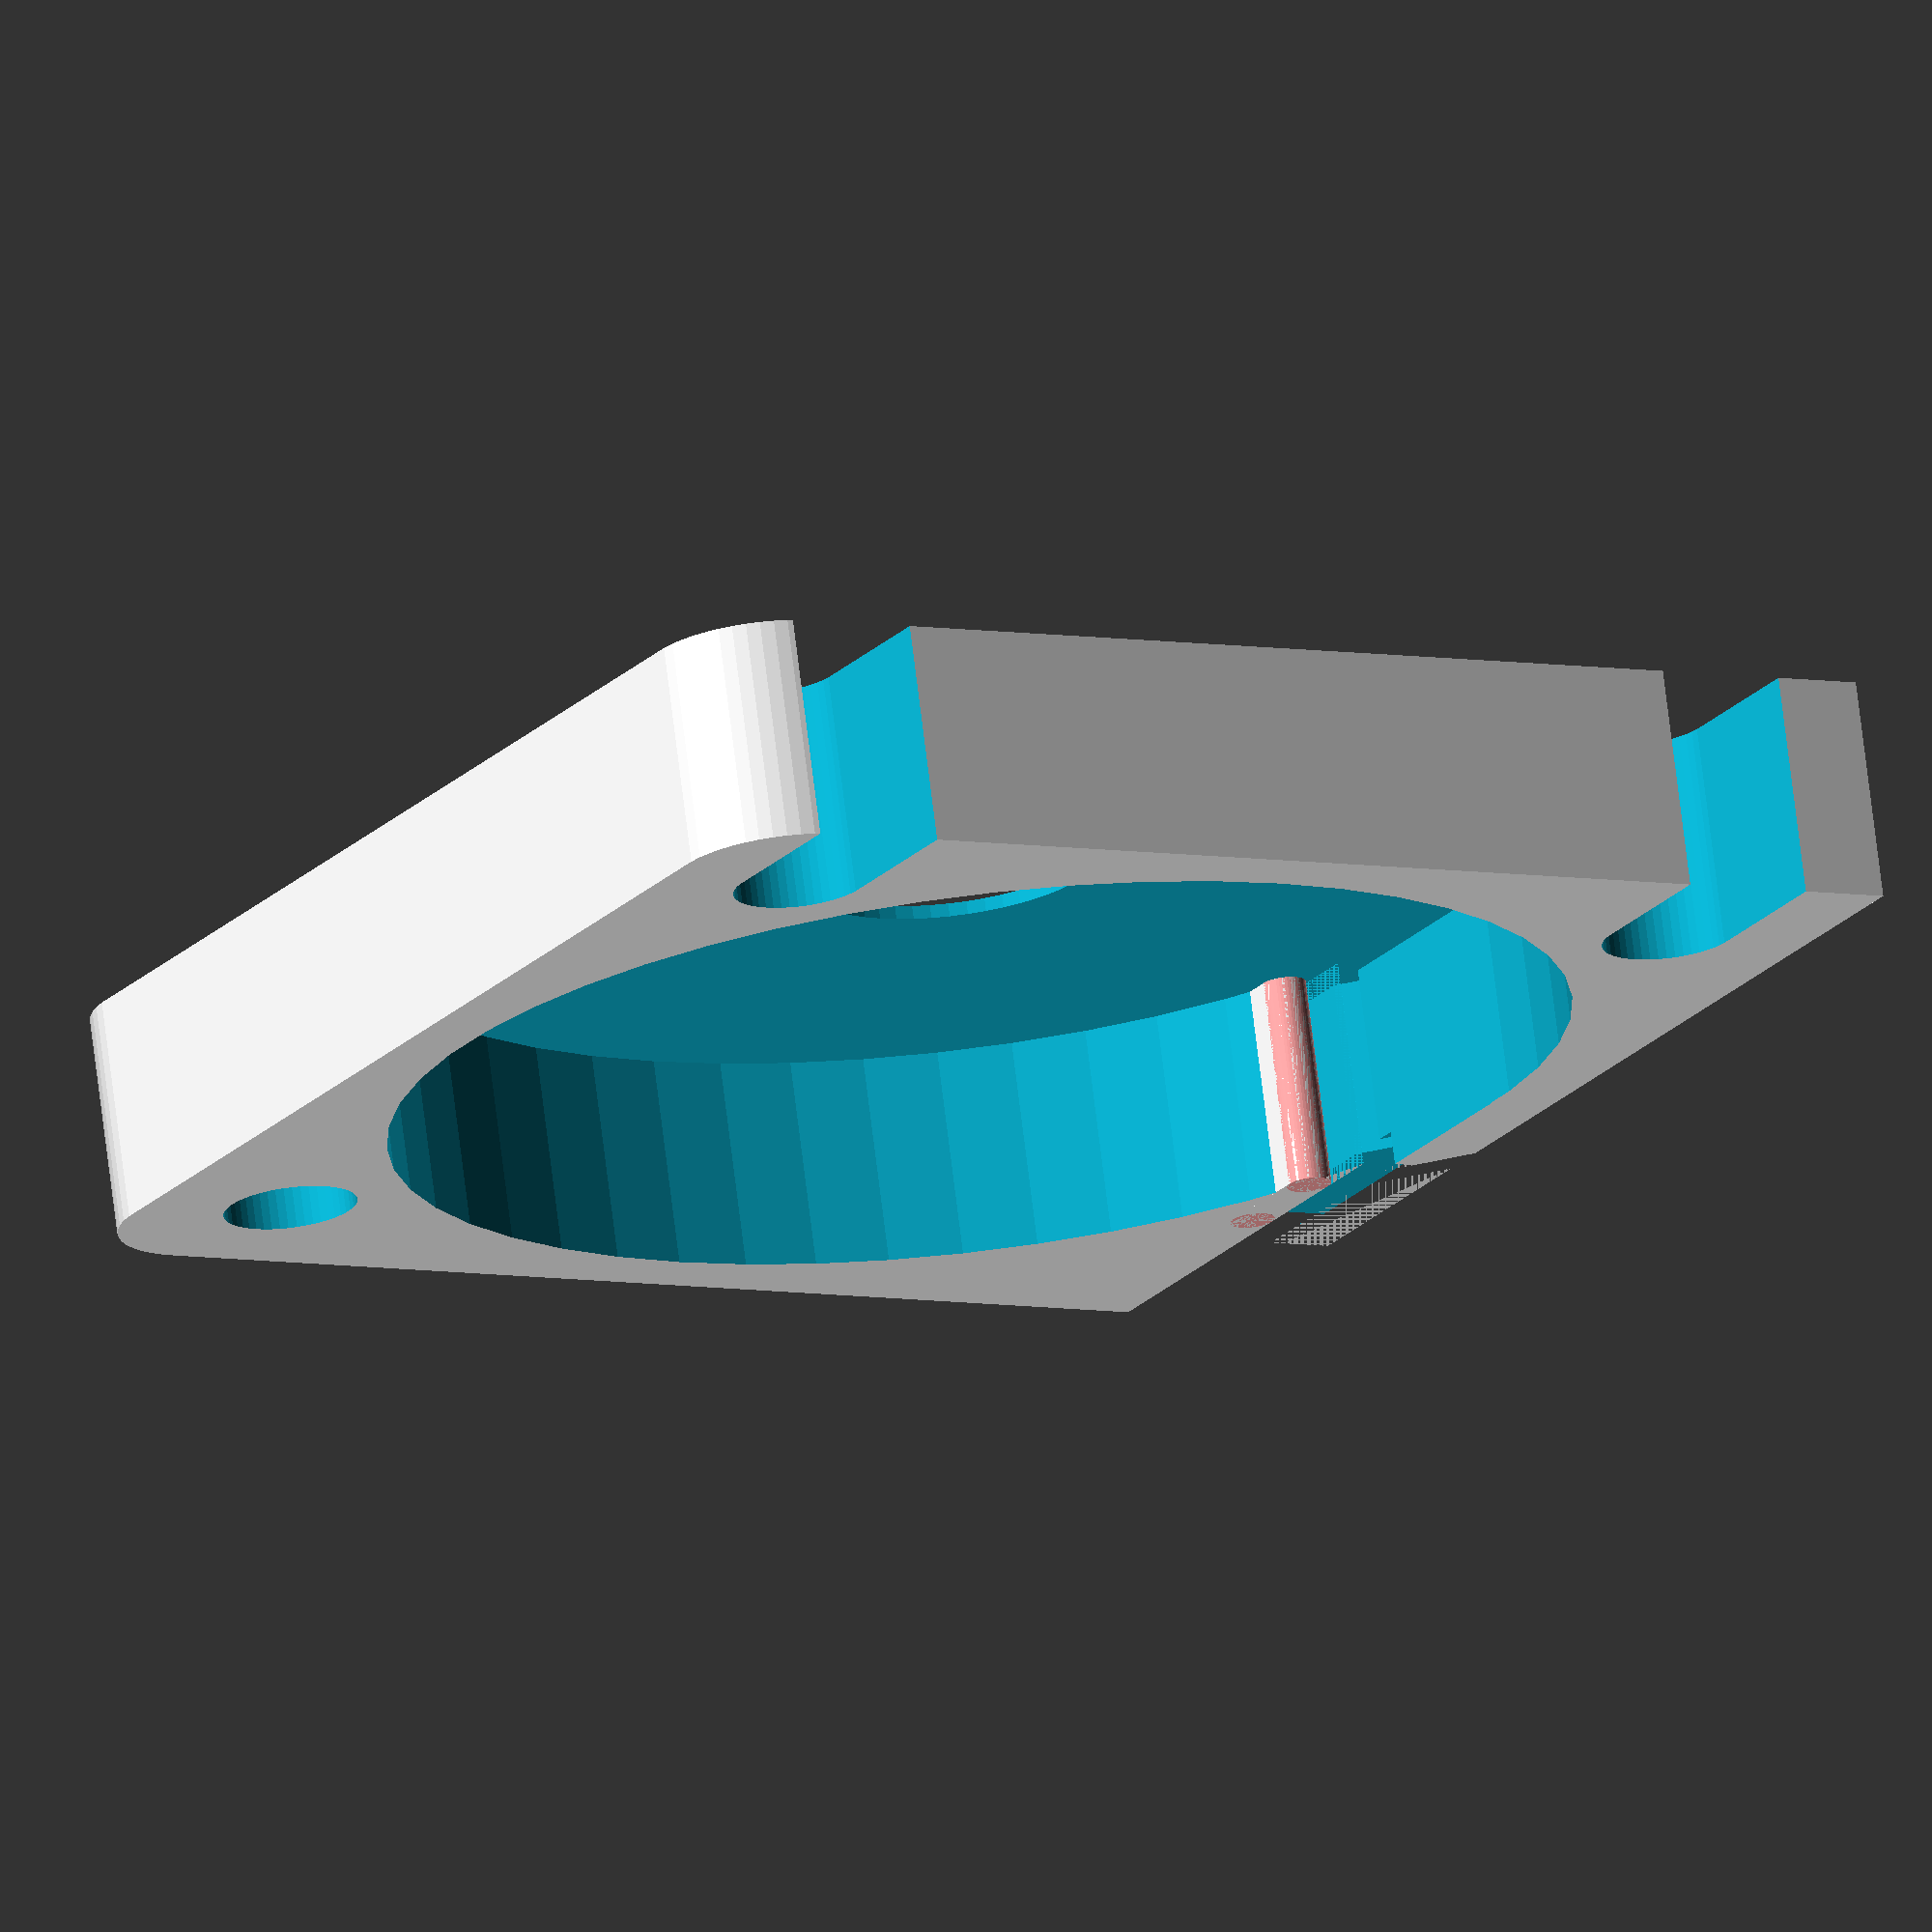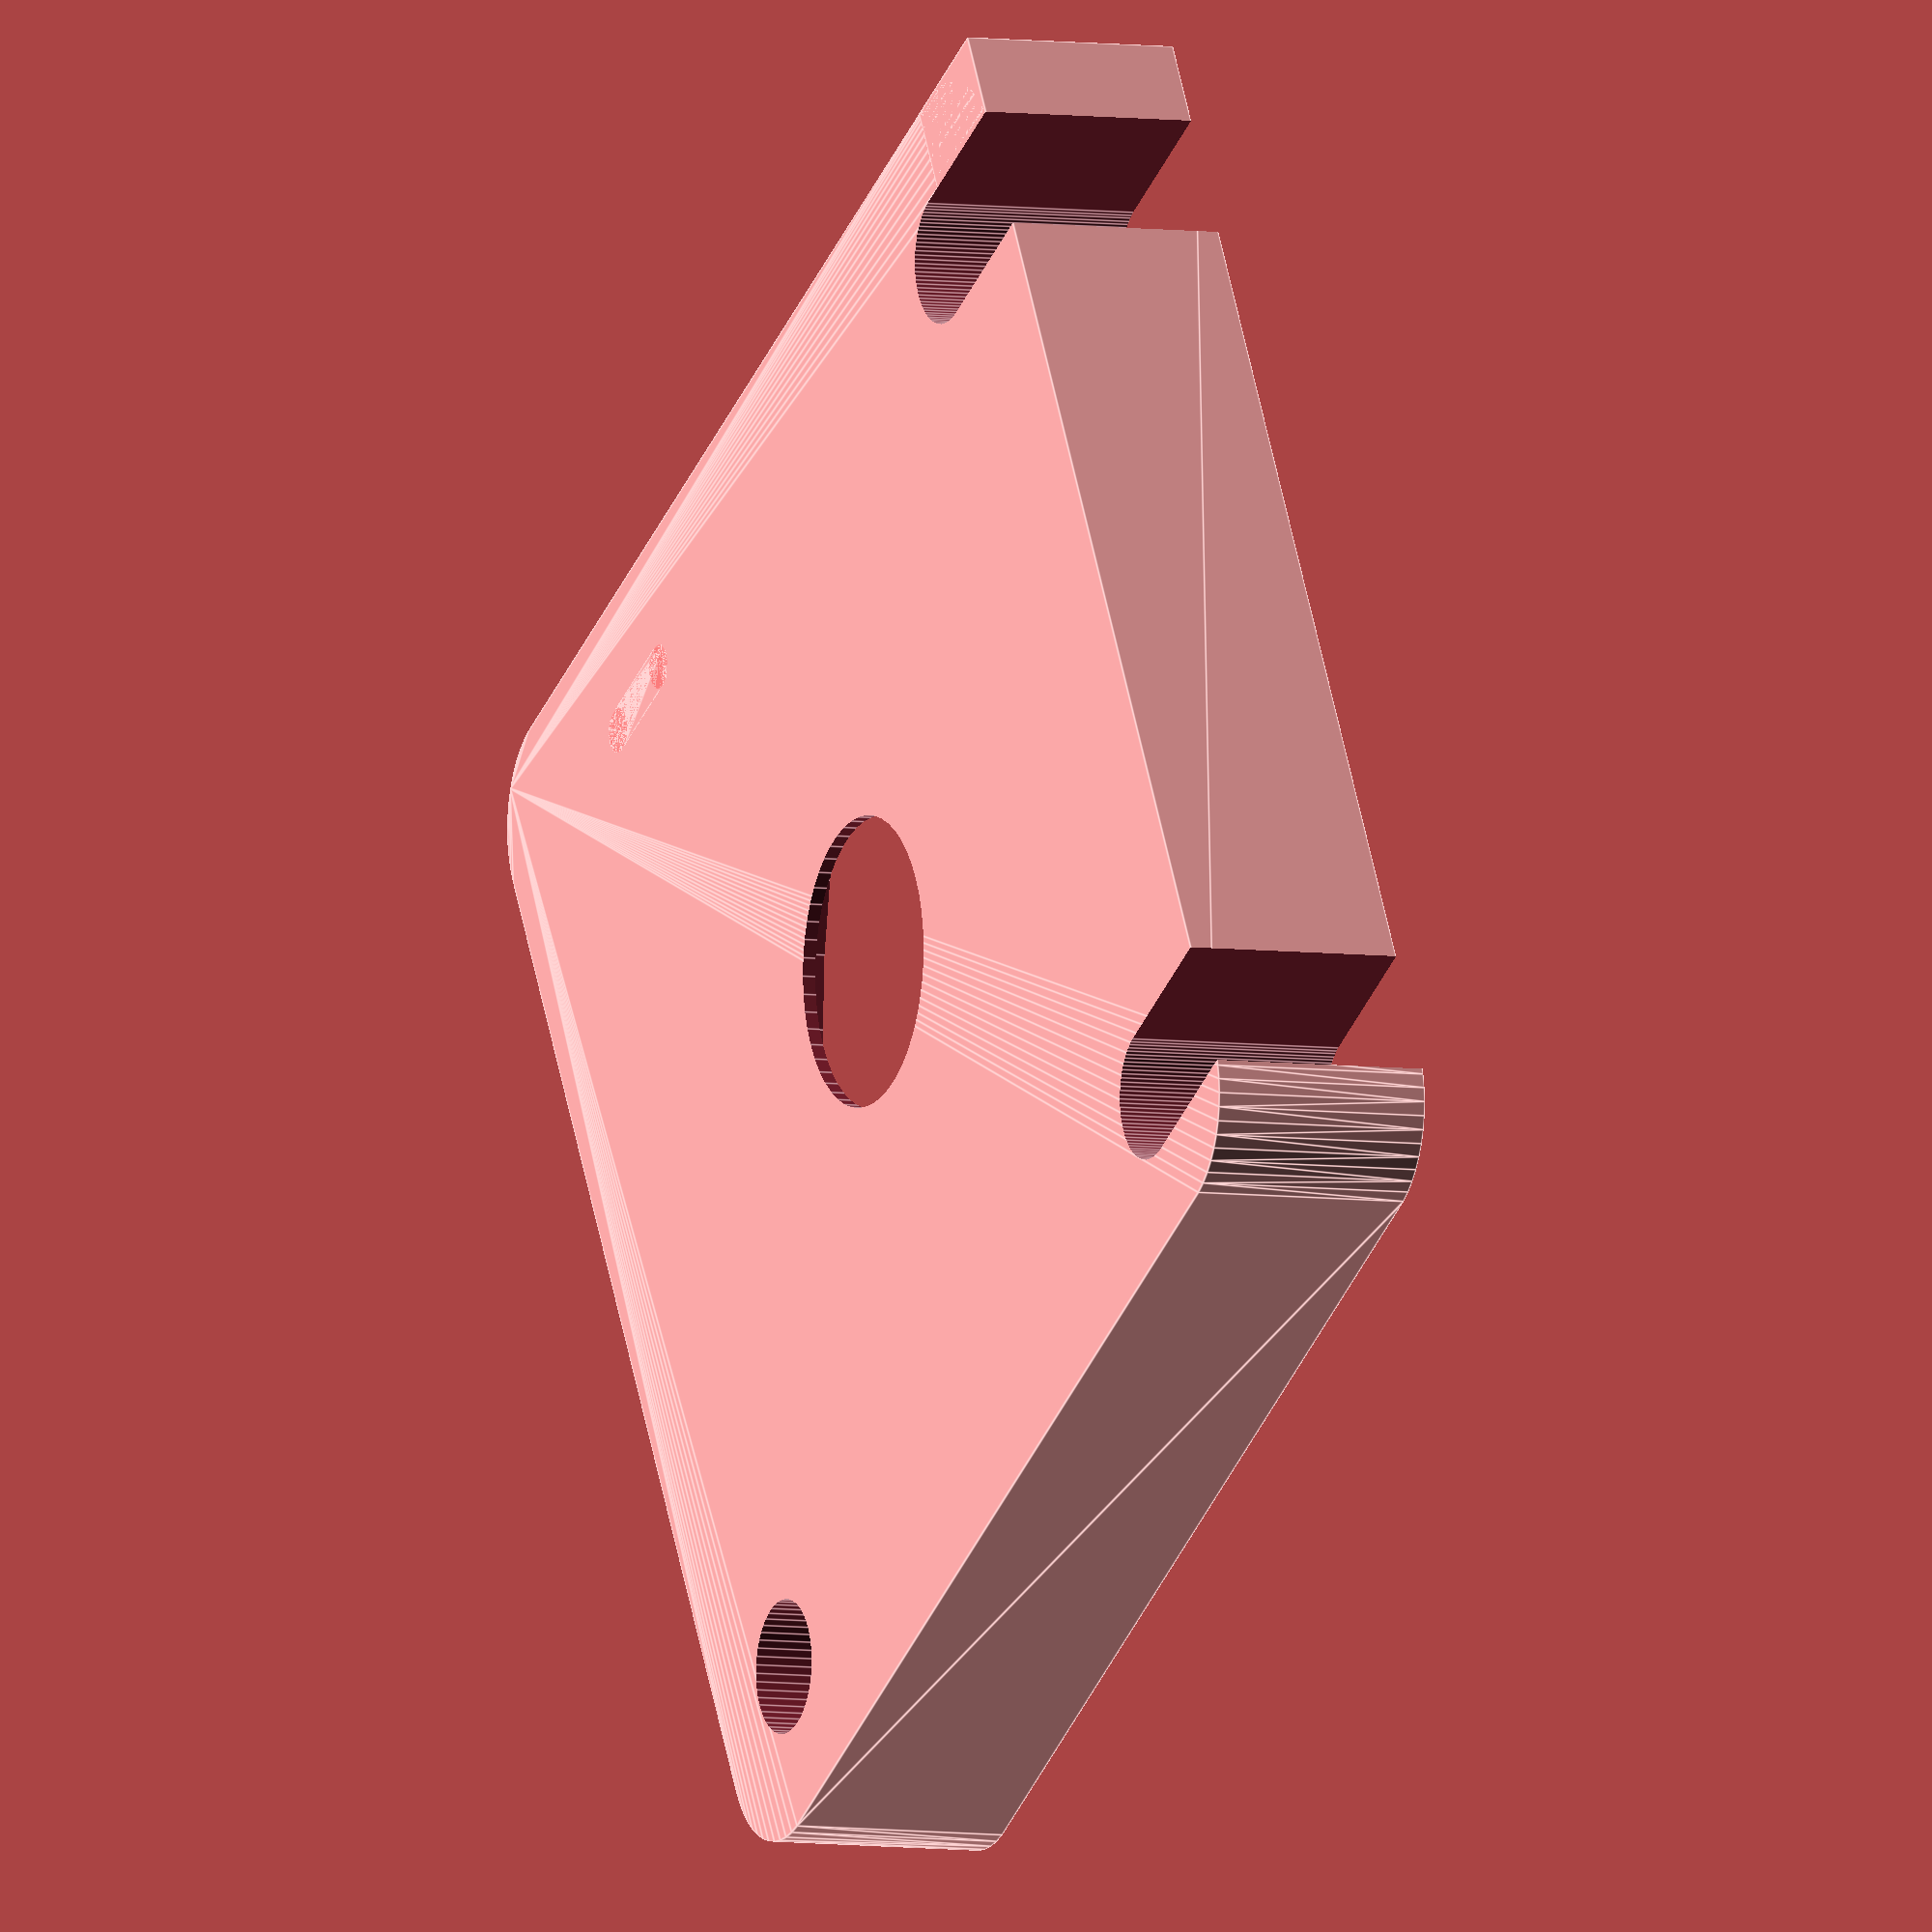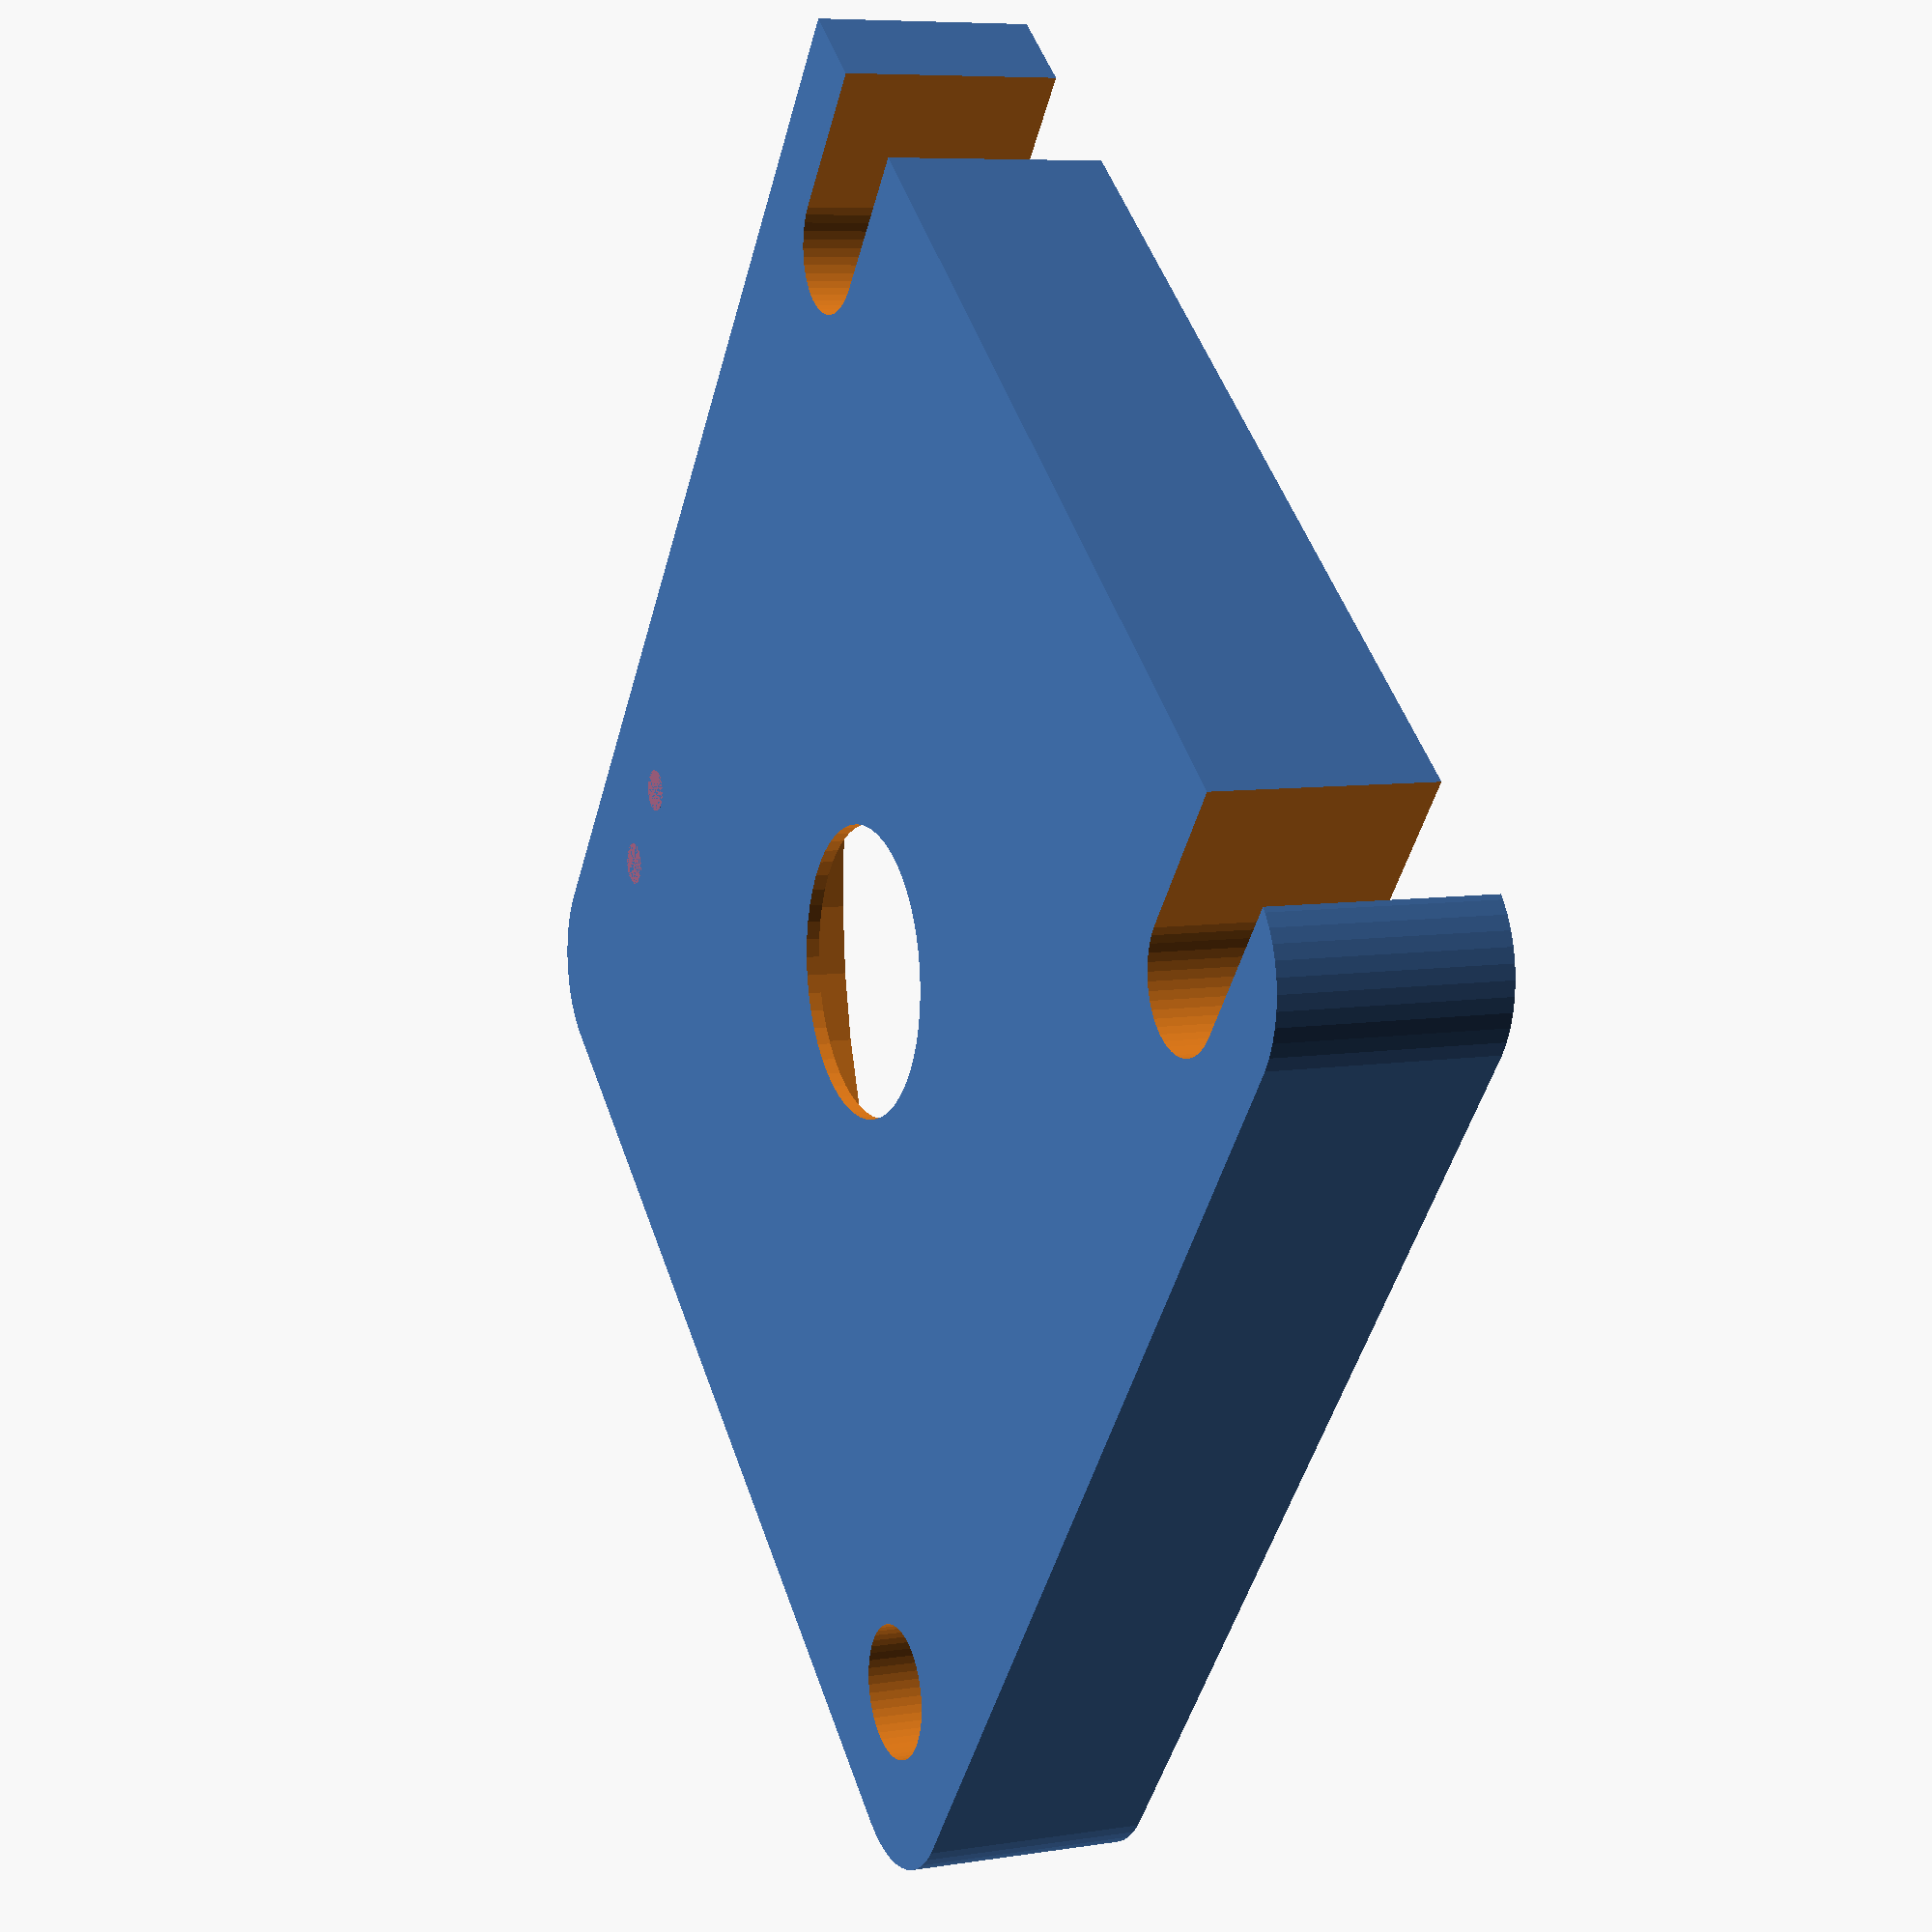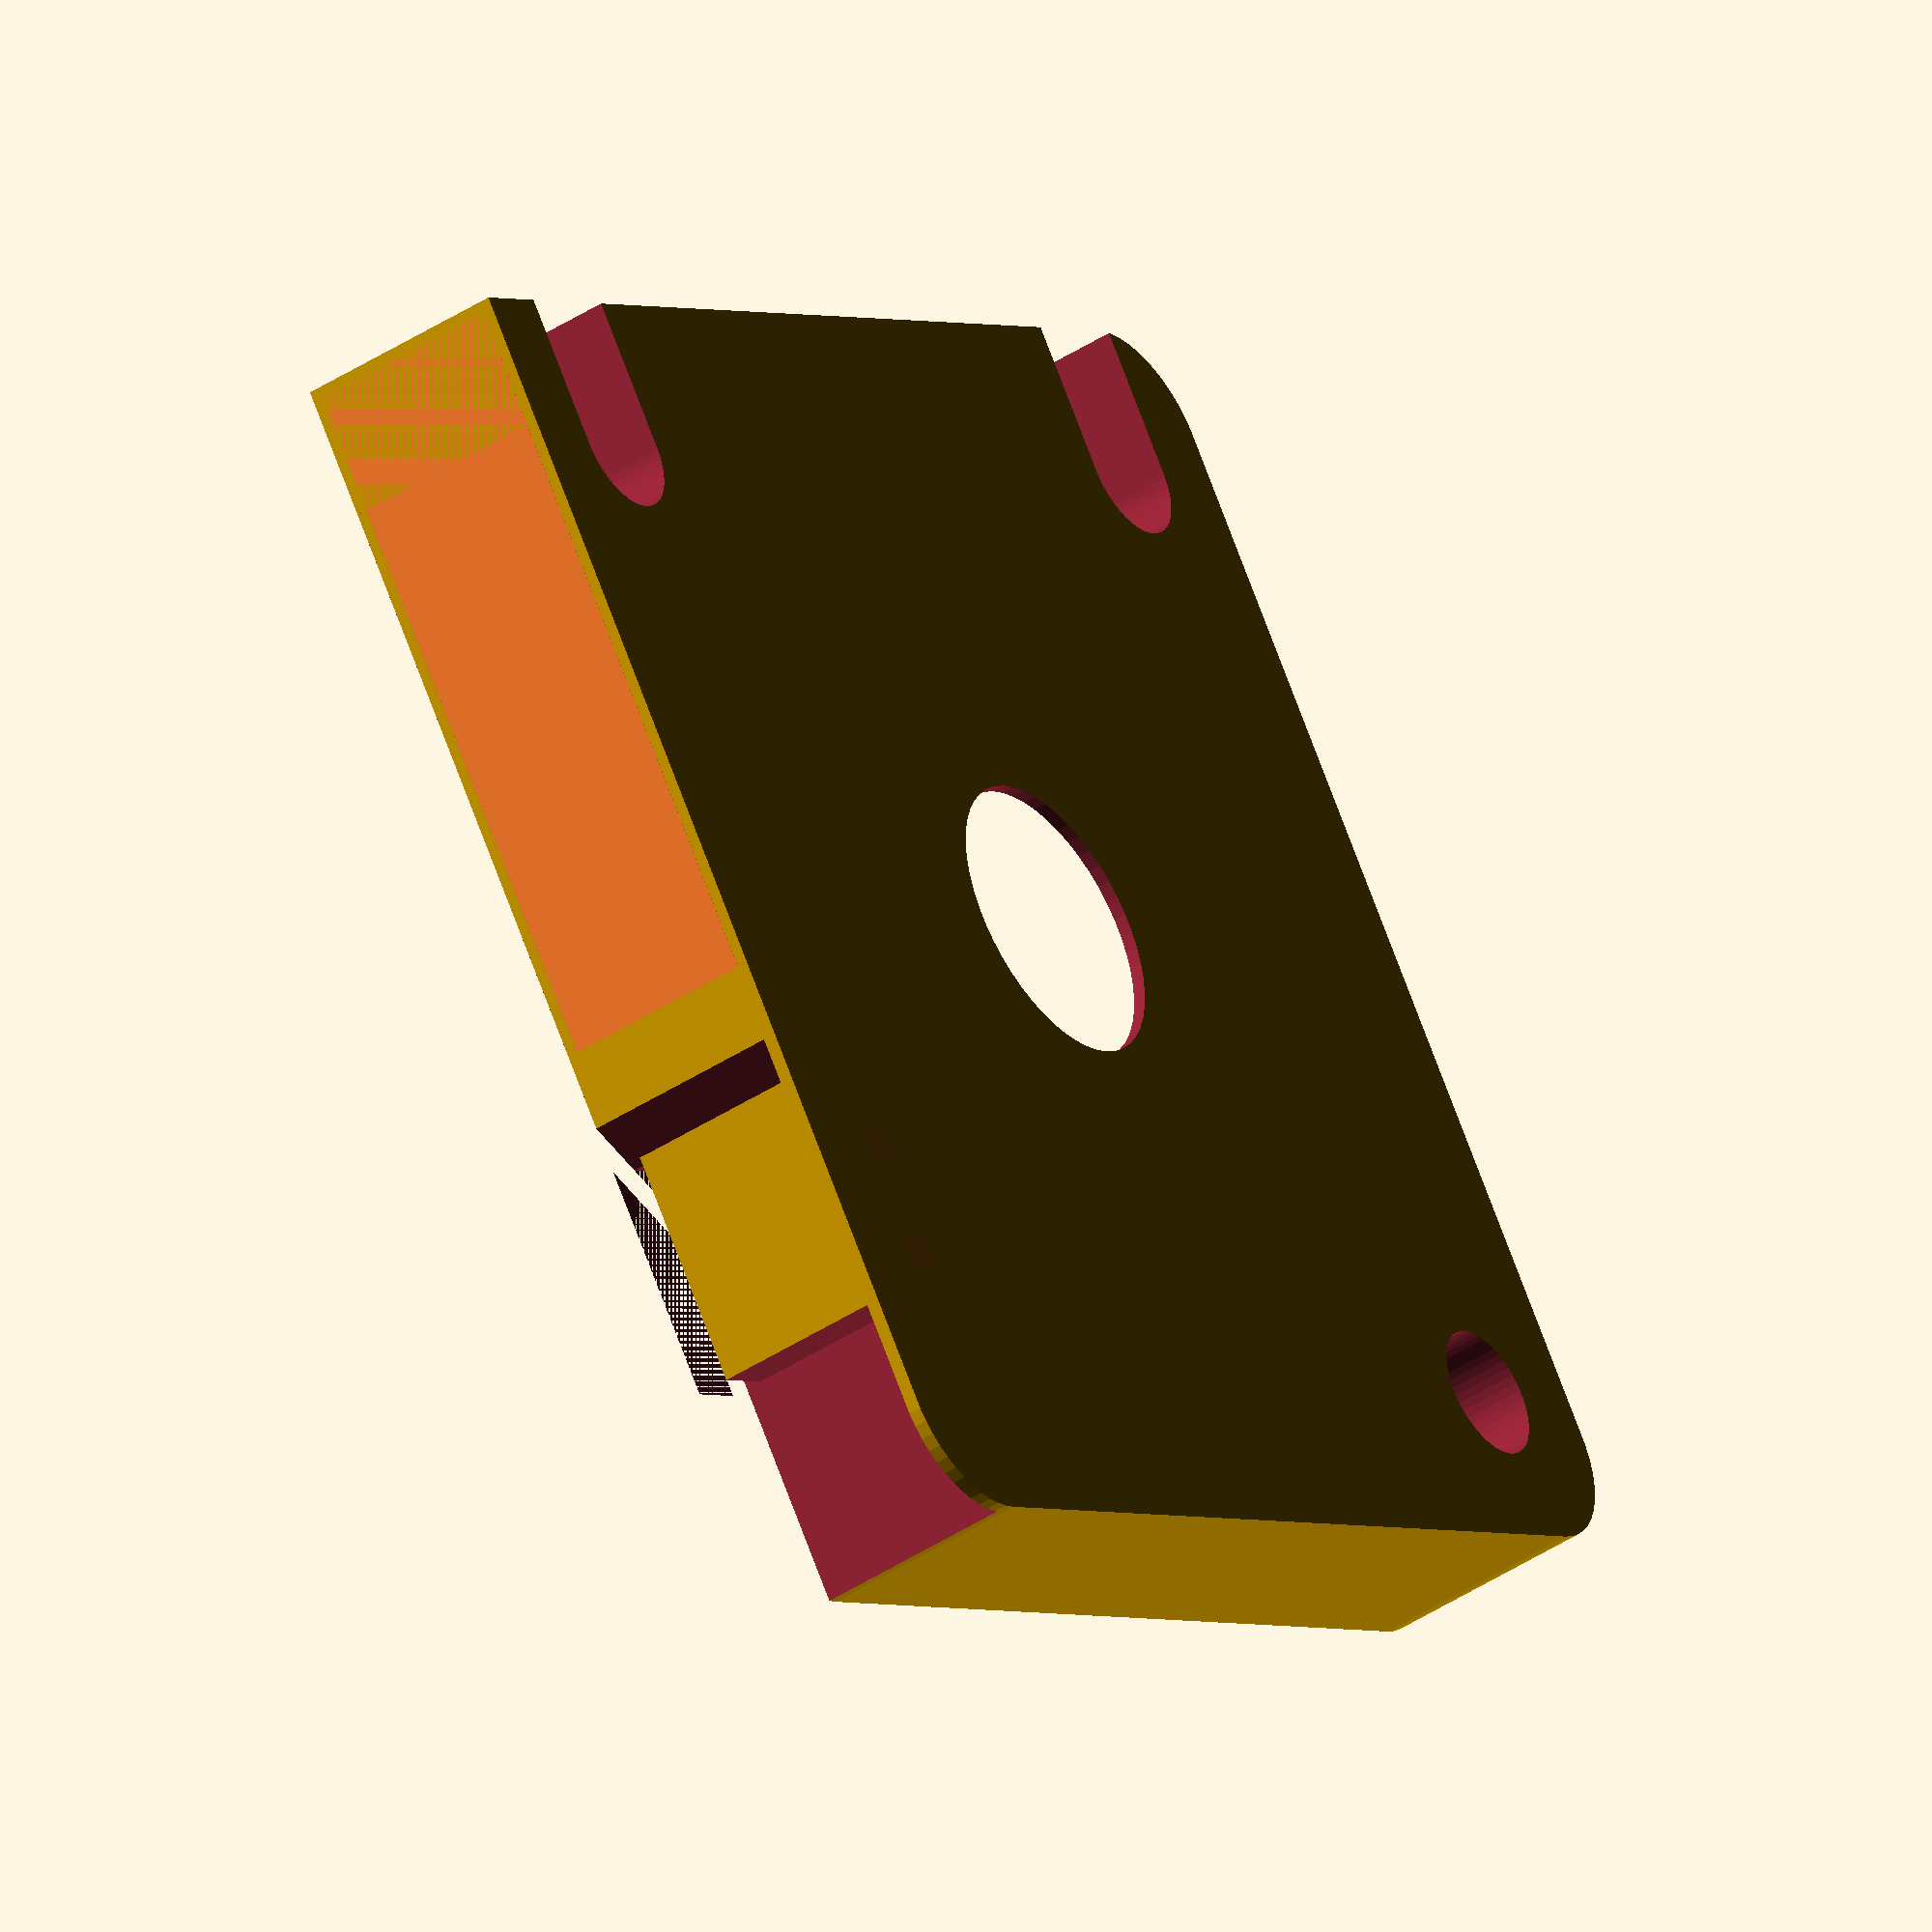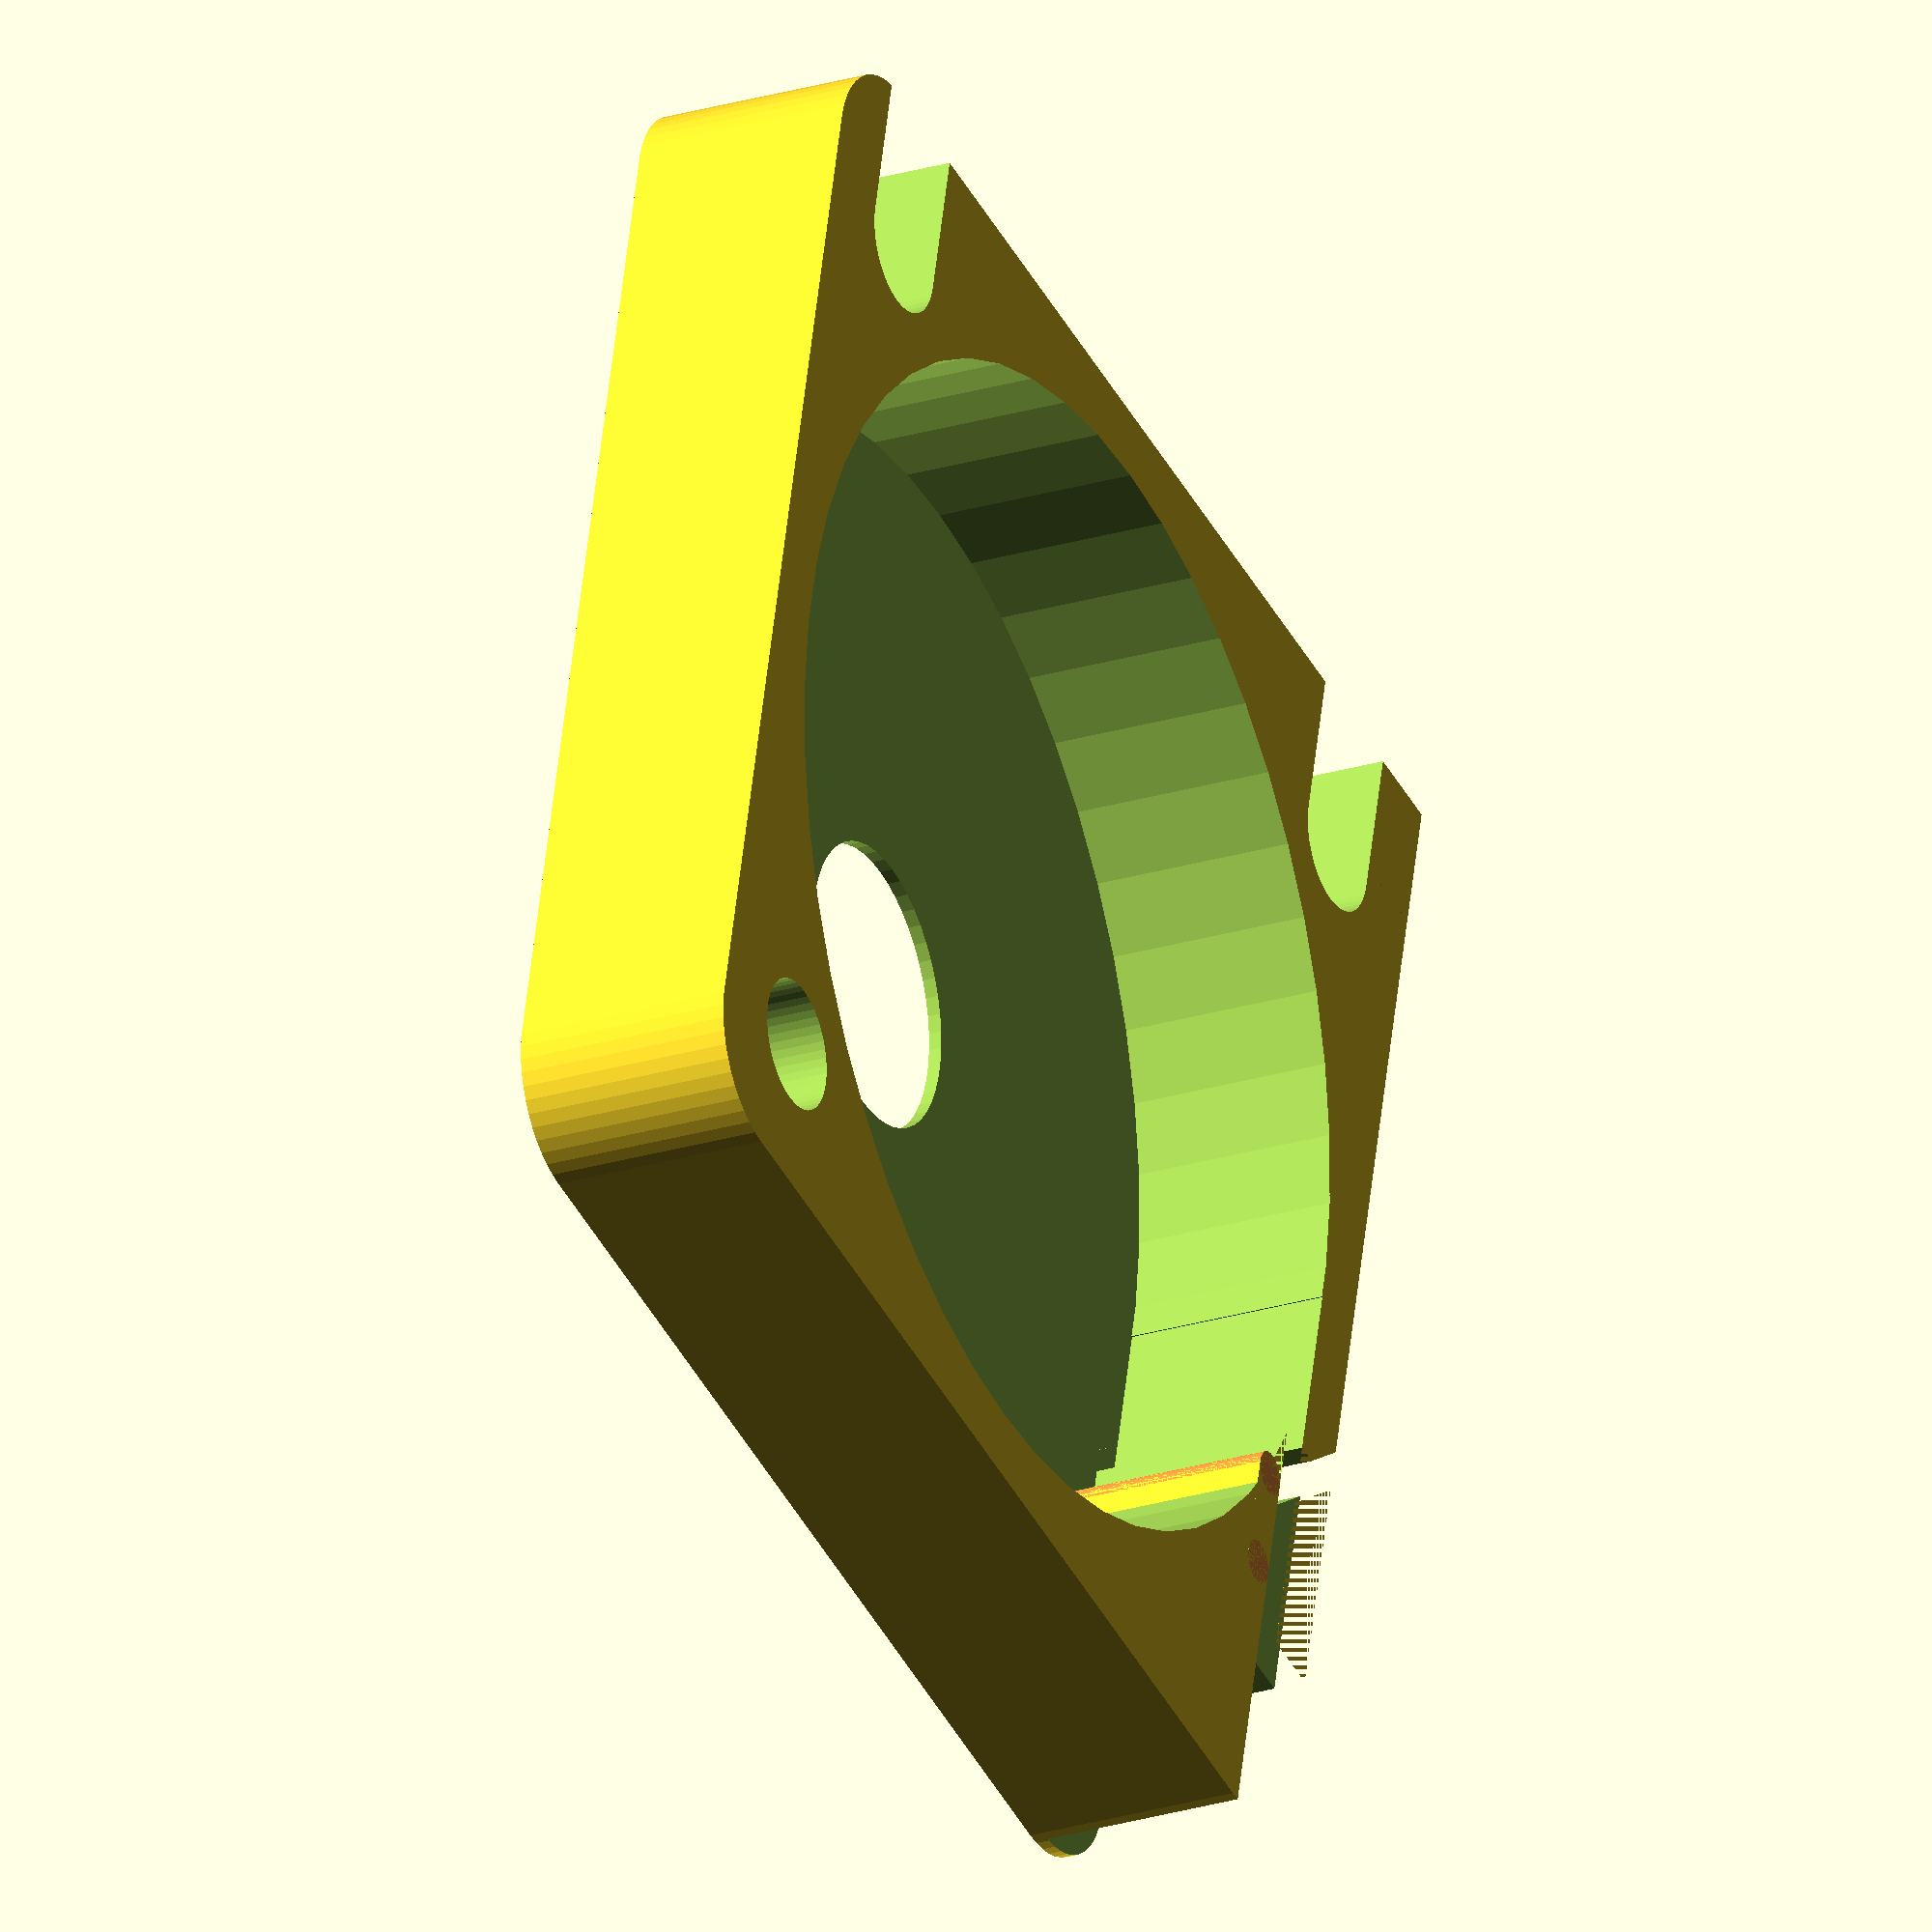
<openscad>
$fn = 50;


union() {
	difference() {
		union() {
			translate(v = [0, 0, 0]) {
				rotate(a = [0, 0, 0]) {
					hull() {
						translate(v = [-24.5000000000, 24.5000000000, 0]) {
							rotate(a = [0, 0, 0]) {
								translate(v = [0, 0, 0]) {
									rotate(a = [0, 0, 0]) {
										cylinder(h = 10, r = 5);
									}
								}
							}
						}
						translate(v = [24.5000000000, 24.5000000000, 0]) {
							rotate(a = [0, 0, 0]) {
								translate(v = [0, 0, 0]) {
									rotate(a = [0, 0, 0]) {
										cylinder(h = 10, r = 5);
									}
								}
							}
						}
						translate(v = [-24.5000000000, -24.5000000000, 0]) {
							rotate(a = [0, 0, 0]) {
								translate(v = [0, 0, 0]) {
									rotate(a = [0, 0, 0]) {
										cylinder(h = 10, r = 5);
									}
								}
							}
						}
						translate(v = [24.5000000000, -24.5000000000, 0]) {
							rotate(a = [0, 0, 0]) {
								translate(v = [0, 0, 0]) {
									rotate(a = [0, 0, 0]) {
										cylinder(h = 10, r = 5);
									}
								}
							}
						}
					}
				}
			}
			translate(v = [-29.5000000000, 23.5000000000, 0]) {
				rotate(a = [0, 0, 0]) {
					cube(size = [6, 6, 10]);
				}
			}
		}
		union() {
			#translate(v = [-29.0000000000, 28.5000000000, 0.5000000000]) {
				rotate(a = [0, 0, 0]) {
					cube(size = [32, 1, 9.0000000000]);
				}
			}
			translate(v = [-30.0000000000, -22.5000000000, -125]) {
				rotate(a = [0, 0, 0]) {
					hull() {
						translate(v = [7.5000000000, 0, 0]) {
							rotate(a = [0, 0, 0]) {
								translate(v = [0, 0, 0]) {
									rotate(a = [0, 0, 0]) {
										cylinder(h = 250, r = 3.0000000000);
									}
								}
							}
						}
						translate(v = [-7.5000000000, 0, 0]) {
							rotate(a = [0, 0, 0]) {
								translate(v = [0, 0, 0]) {
									rotate(a = [0, 0, 0]) {
										cylinder(h = 250, r = 3.0000000000);
									}
								}
							}
						}
					}
				}
			}
			translate(v = [-30.0000000000, 22.5000000000, -125]) {
				rotate(a = [0, 0, 0]) {
					hull() {
						translate(v = [7.5000000000, 0, 0]) {
							rotate(a = [0, 0, 0]) {
								translate(v = [0, 0, 0]) {
									rotate(a = [0, 0, 0]) {
										cylinder(h = 250, r = 3.0000000000);
									}
								}
							}
						}
						translate(v = [-7.5000000000, 0, 0]) {
							rotate(a = [0, 0, 0]) {
								translate(v = [0, 0, 0]) {
									rotate(a = [0, 0, 0]) {
										cylinder(h = 250, r = 3.0000000000);
									}
								}
							}
						}
					}
				}
			}
			translate(v = [22.5000000000, -22.5000000000, -125.0000000000]) {
				rotate(a = [0, 0, 0]) {
					cylinder(h = 250, r = 3.0000000000);
				}
			}
			translate(v = [0, 0, 0.6000000000]) {
				rotate(a = [0, 0, 0]) {
					cylinder(h = 12.4000000000, r = 26.5000000000);
				}
			}
			translate(v = [0, 0, -5.0000000000]) {
				rotate(a = [0, 0, 0]) {
					cylinder(h = 10, r = 6.5000000000);
				}
			}
			translate(v = [0.0000000000, 25.0000000000, 0.6000000000]) {
				rotate(a = [0, 0, 0]) {
					cube(size = [29.5000000000, 1.5000000000, 12.4000000000]);
				}
			}
			translate(v = [19.5000000000, 25.0000000000, 0.6000000000]) {
				rotate(a = [0, 0, 0]) {
					cube(size = [10, 4.5000000000, 12.4000000000]);
				}
			}
			translate(v = [8.5000000000, 25.0000000000, 8.5000000000]) {
				rotate(a = [0, 0, 0]) {
					cube(size = [21, 4.5000000000, 1.5000000000]);
				}
			}
			translate(v = [5.7500000000, 30.2500000000, 0.6000000000]) {
				rotate(a = [0, 0, -45]) {
					cube(size = [7.5000000000, 1.5000000000, 12.4000000000]);
				}
			}
			translate(v = [5.0610000000, 23.0000000000, 0.6000000000]) {
				rotate(a = [0, 0, 0]) {
					cube(size = [7.5000000000, 2, 9.4000000000]);
				}
			}
		}
	}
	union() {
		translate(v = [14.3110000000, 24.0000000000, 0]) {
			rotate(a = [0, 0, 0]) {
				hull() {
					translate(v = [2.5000000000, 0, 0]) {
						rotate(a = [0, 0, 0]) {
							#translate(v = [0, 0, 0]) {
								rotate(a = [0, 0, 0]) {
									cylinder(h = 10, r = 1.0000000000);
								}
							}
						}
					}
					translate(v = [-2.5000000000, 0, 0]) {
						rotate(a = [0, 0, 0]) {
							#translate(v = [0, 0, 0]) {
								rotate(a = [0, 0, 0]) {
									cylinder(h = 10, r = 1.0000000000);
								}
							}
						}
					}
				}
			}
		}
	}
}
</openscad>
<views>
elev=287.4 azim=120.4 roll=353.0 proj=o view=solid
elev=185.6 azim=209.4 roll=294.3 proj=o view=edges
elev=172.5 azim=231.4 roll=293.8 proj=p view=solid
elev=223.5 azim=305.2 roll=52.3 proj=o view=solid
elev=25.3 azim=103.9 roll=296.1 proj=o view=wireframe
</views>
